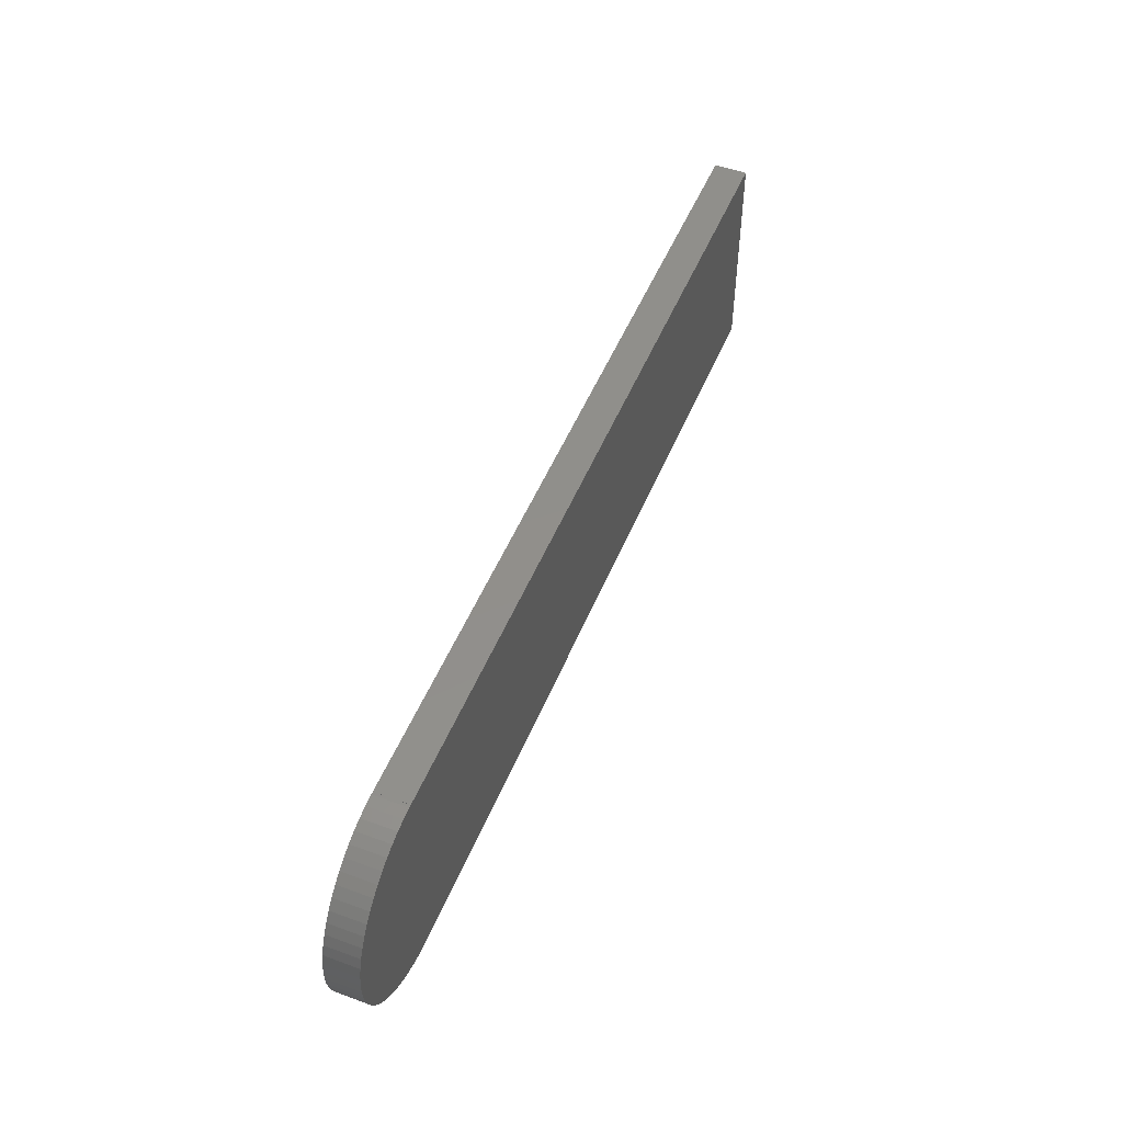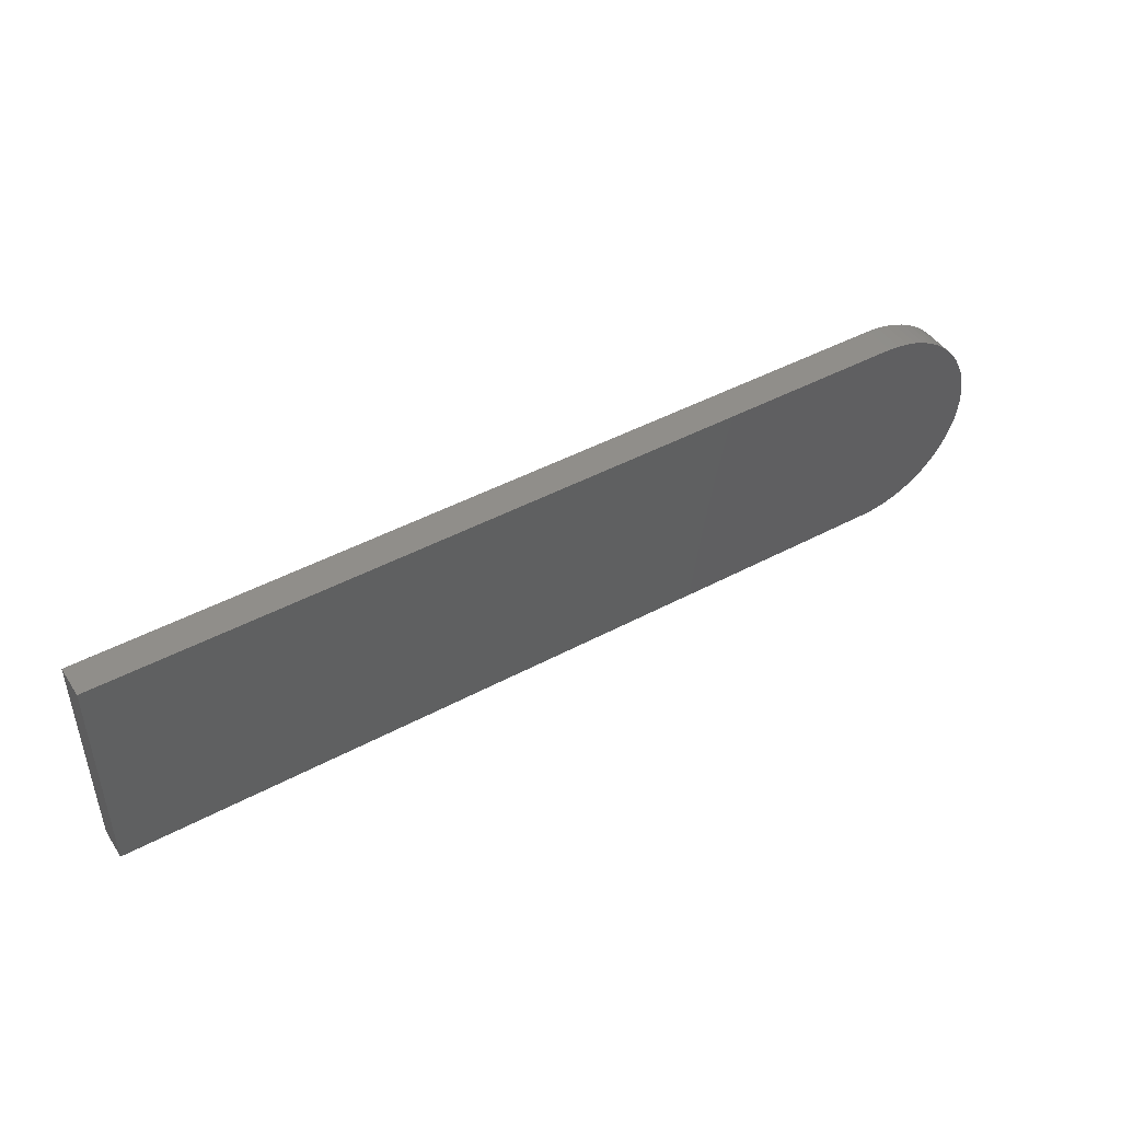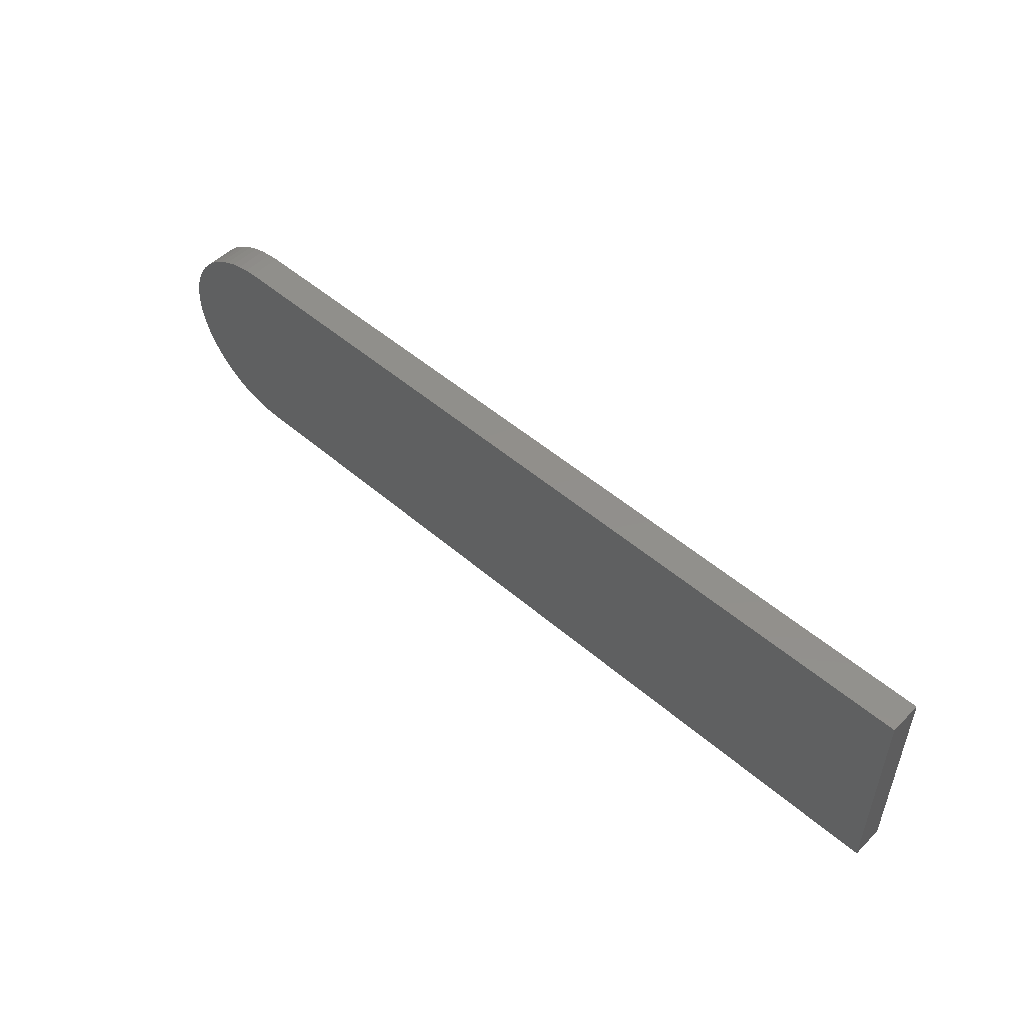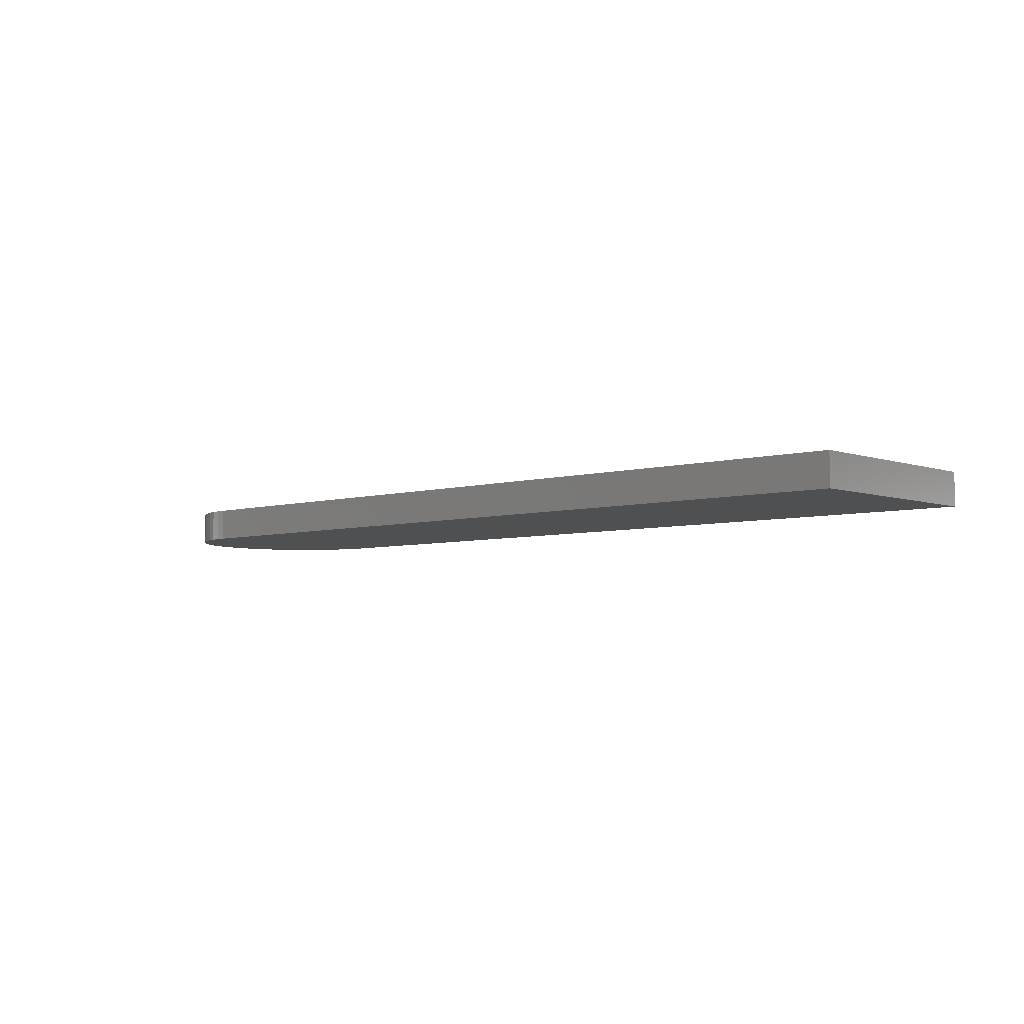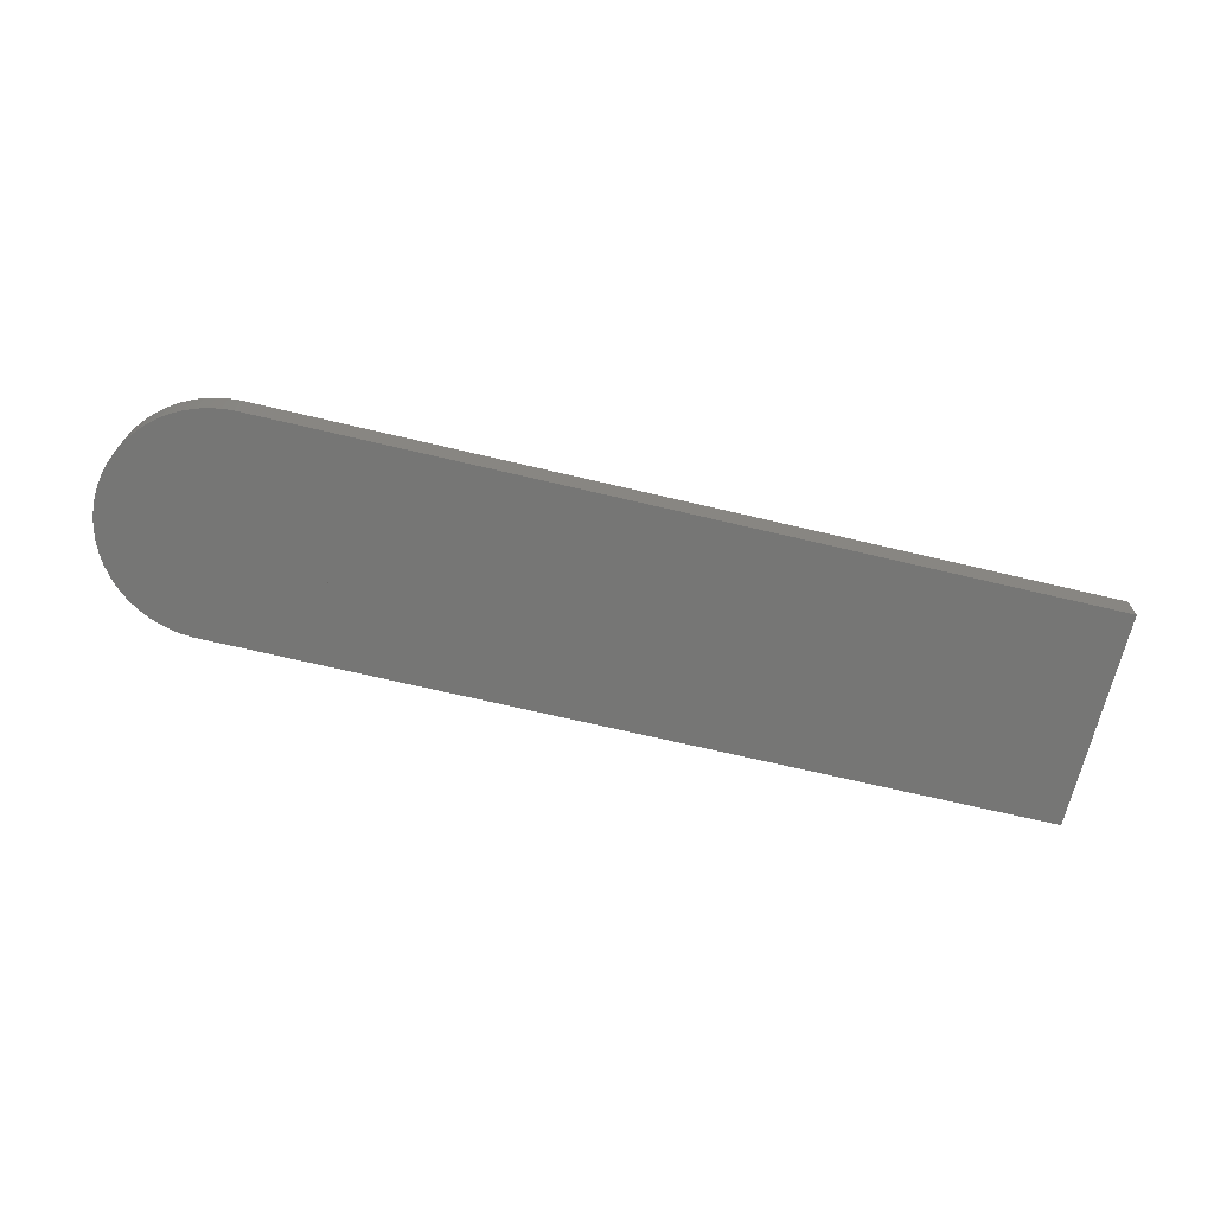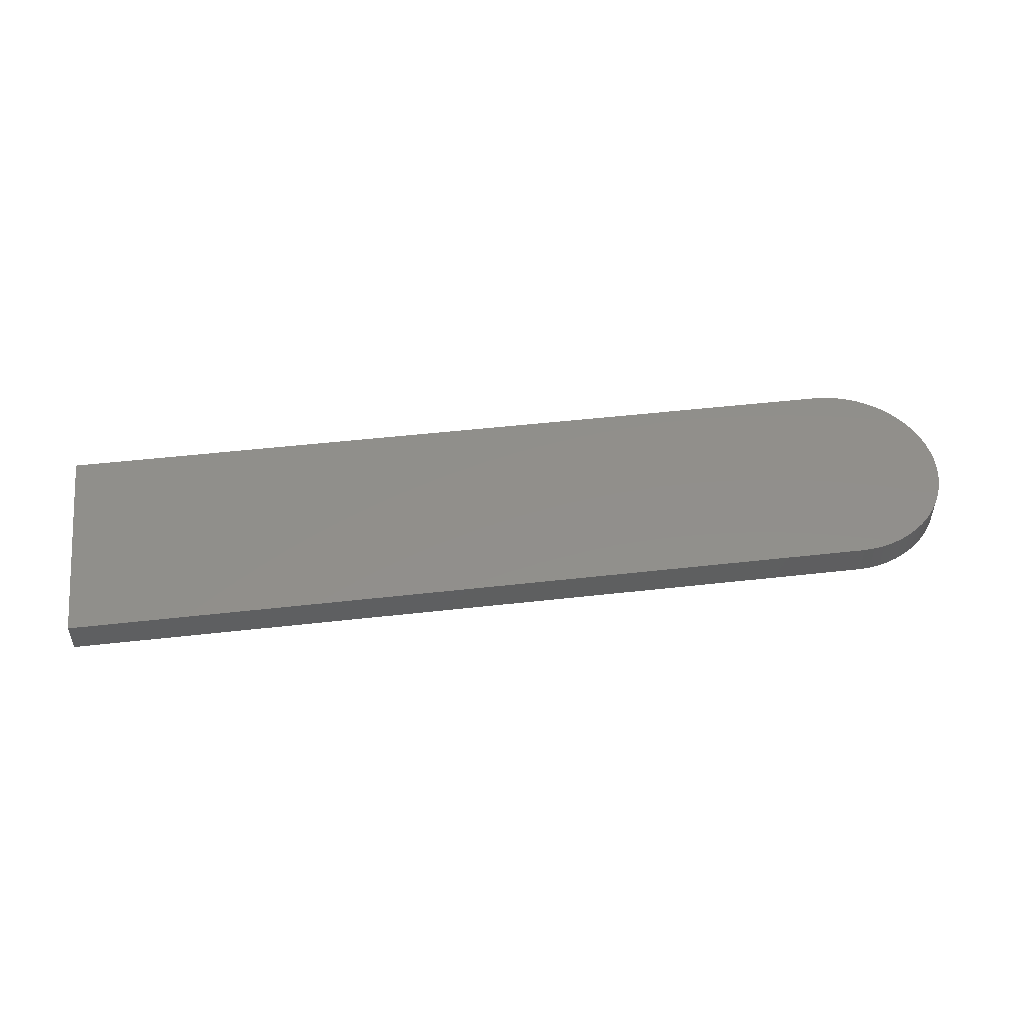
<metadata>
{"format":"stl","ext":"stl","renderer":"f3d","projection":"perspective","resolution":1024,"background":"white","views":[{"elev":50.5,"azim":-68.1,"up":"+Y"},{"elev":45.7,"azim":148.4,"up":"+Y"},{"elev":51.0,"azim":43.1,"up":"+Y"},{"elev":-5.3,"azim":42.4,"up":"+Z"},{"elev":-68.5,"azim":-13.4,"up":"+Z"},{"elev":50.7,"azim":173.0,"up":"+Z"}]}
</metadata>
<code>
# stl→obj: 134 verts, 260 faces
v 0.07 0.05 -0.002
v 0.0699 0.05199 -0.002
v 0.07 0.05 0.004
v 0.0699 0.05199 0.004
v 0.0696 0.05396 -0.002
v 0.0696 0.05396 0.004
v 0.06911 0.0559 0.004
v 0.06911 0.0559 -0.002
v 0.06843 0.05777 -0.002
v 0.06843 0.05777 0.004
v 0.06756 0.05957 0.004
v 0.06756 0.05957 -0.002
v 0.06652 0.06127 -0.002
v 0.06652 0.06127 0.004
v 0.06532 0.06286 -0.002
v 0.06532 0.06286 0.004
v 0.06396 0.06432 -0.002
v 0.06396 0.06432 0.004
v 0.06247 0.06564 -0.002
v 0.06247 0.06564 0.004
v 0.06085 0.0668 -0.002
v 0.06085 0.0668 0.004
v 0.05912 0.0678 -0.002
v 0.05912 0.0678 0.004
v 0.05731 0.06862 -0.002
v 0.05731 0.06862 0.004
v 0.05542 0.06925 0.004
v 0.05542 0.06925 -0.002
v 0.05347 0.0697 0.004
v 0.05347 0.0697 -0.002
v 0.05149 0.06994 -0.002
v 0.05149 0.06994 0.004
v 0.0495 0.06999 -0.002
v 0.0495 0.06999 0.004
v 0.04751 0.06984 -0.002
v 0.04751 0.06984 0.004
v 0.04555 0.0695 -0.002
v 0.04555 0.0695 0.004
v 0.04363 0.06896 0.004
v 0.04363 0.06896 -0.002
v 0.04177 0.06823 0.004
v 0.04177 0.06823 -0.002
v 0.04 0.06732 0.004
v 0.04 0.06732 -0.002
v 0.03833 0.06624 -0.002
v 0.03833 0.06624 0.004
v 0.03677 0.065 0.004
v 0.03677 0.065 -0.002
v 0.03534 0.0636 0.004
v 0.03534 0.0636 -0.002
v 0.03406 0.06208 0.004
v 0.03406 0.06208 -0.002
v 0.03293 0.06043 -0.002
v 0.03293 0.06043 0.004
v 0.03198 0.05868 -0.002
v 0.03198 0.05868 0.004
v 0.03121 0.05684 -0.002
v 0.03121 0.05684 0.004
v 0.03062 0.05494 0.004
v 0.03062 0.05494 -0.002
v 0.03022 0.05298 0.004
v 0.03022 0.05298 -0.002
v 0.03002 0.051 0.004
v 0.03002 0.051 -0.002
v 0.03002 0.049 -0.002
v 0.03002 0.049 0.004
v 0.03022 0.04702 -0.002
v 0.03022 0.04702 0.004
v 0.03062 0.04506 -0.002
v 0.03062 0.04506 0.004
v 0.03121 0.04316 -0.002
v 0.03121 0.04316 0.004
v 0.03198 0.04132 -0.002
v 0.03198 0.04132 0.004
v 0.03293 0.03957 0.004
v 0.03293 0.03957 -0.002
v 0.03406 0.03792 -0.002
v 0.03406 0.03792 0.004
v 0.03534 0.0364 -0.002
v 0.03534 0.0364 0.004
v 0.03677 0.035 -0.002
v 0.03677 0.035 0.004
v 0.03833 0.03376 -0.002
v 0.03833 0.03376 0.004
v 0.04 0.03268 -0.002
v 0.04 0.03268 0.004
v 0.04177 0.03177 0.004
v 0.04177 0.03177 -0.002
v 0.04363 0.03104 -0.002
v 0.04363 0.03104 0.004
v 0.04555 0.0305 -0.002
v 0.04555 0.0305 0.004
v 0.04751 0.03016 -0.002
v 0.04751 0.03016 0.004
v 0.0495 0.03001 0.004
v 0.0495 0.03001 -0.002
v 0.05149 0.03006 -0.002
v 0.05149 0.03006 0.004
v 0.05347 0.0303 -0.002
v 0.05347 0.0303 0.004
v 0.05542 0.03075 -0.002
v 0.05542 0.03075 0.004
v 0.05731 0.03138 0.004
v 0.05731 0.03138 -0.002
v 0.05912 0.0322 -0.002
v 0.05912 0.0322 0.004
v 0.06085 0.0332 0.004
v 0.06085 0.0332 -0.002
v 0.06247 0.03436 -0.002
v 0.06247 0.03436 0.004
v 0.06396 0.03568 0.004
v 0.06396 0.03568 -0.002
v 0.06532 0.03714 -0.002
v 0.06532 0.03714 0.004
v 0.06652 0.03873 -0.002
v 0.06652 0.03873 0.004
v 0.06756 0.04043 -0.002
v 0.06756 0.04043 0.004
v 0.06843 0.04223 0.004
v 0.06843 0.04223 -0.002
v 0.06911 0.0441 -0.002
v 0.06911 0.0441 0.004
v 0.0696 0.04604 -0.002
v 0.0696 0.04604 0.004
v 0.0699 0.04801 -0.002
v 0.0699 0.04801 0.004
v 0.05 0.03 -0.002
v 0.2 0.03 -0.002
v 0.05 0.03 0.004
v 0.2 0.03 0.004
v 0.2 0.07 -0.002
v 0.2 0.07 0.004
v 0.05 0.07 -0.002
v 0.05 0.07 0.004
f 1 2 3
f 3 2 4
f 4 5 6
f 6 5 7
f 2 5 4
f 5 8 7
f 7 9 10
f 10 9 11
f 8 9 7
f 9 12 11
f 11 13 14
f 12 13 11
f 14 15 16
f 13 15 14
f 16 17 18
f 15 17 16
f 18 19 20
f 17 19 18
f 20 21 22
f 19 21 20
f 22 23 24
f 21 23 22
f 24 25 26
f 26 25 27
f 23 25 24
f 27 28 29
f 25 28 27
f 28 30 29
f 29 31 32
f 30 31 29
f 32 33 34
f 31 33 32
f 34 35 36
f 33 35 34
f 35 37 36
f 36 37 38
f 38 37 39
f 37 40 39
f 39 40 41
f 40 42 41
f 41 42 43
f 42 44 43
f 44 45 43
f 43 45 46
f 46 45 47
f 45 48 47
f 47 48 49
f 49 50 51
f 48 50 49
f 50 52 51
f 51 53 54
f 52 53 51
f 54 55 56
f 53 55 54
f 56 57 58
f 58 57 59
f 55 57 56
f 59 60 61
f 57 60 59
f 61 62 63
f 60 62 61
f 62 64 63
f 63 65 66
f 64 65 63
f 66 67 68
f 65 67 66
f 68 69 70
f 67 69 68
f 70 71 72
f 69 71 70
f 72 73 74
f 74 73 75
f 71 73 72
f 73 76 75
f 75 77 78
f 76 77 75
f 78 79 80
f 77 79 78
f 80 81 82
f 79 81 80
f 82 83 84
f 81 83 82
f 84 85 86
f 86 85 87
f 83 85 84
f 85 88 87
f 88 89 87
f 87 89 90
f 89 91 90
f 90 91 92
f 91 93 92
f 92 93 94
f 94 93 95
f 93 96 95
f 96 97 95
f 95 97 98
f 97 99 98
f 98 99 100
f 99 101 100
f 100 101 102
f 102 101 103
f 101 104 103
f 104 105 103
f 103 105 106
f 106 105 107
f 105 108 107
f 108 109 107
f 107 109 110
f 110 109 111
f 109 112 111
f 112 113 111
f 111 113 114
f 114 115 116
f 113 115 114
f 116 117 118
f 118 117 119
f 115 117 116
f 117 120 119
f 119 121 122
f 120 121 119
f 122 123 124
f 121 123 122
f 124 125 126
f 123 125 124
f 126 1 3
f 125 1 126
f 76 73 77
f 77 73 79
f 79 73 81
f 81 89 83
f 83 89 85
f 85 89 88
f 69 67 71
f 89 93 91
f 64 62 65
f 65 62 67
f 93 104 96
f 96 104 97
f 97 104 99
f 99 104 101
f 57 55 60
f 55 52 60
f 53 52 55
f 52 48 60
f 50 48 52
f 60 48 62
f 71 48 73
f 67 48 71
f 73 48 81
f 62 48 67
f 93 113 104
f 104 113 105
f 105 113 108
f 108 113 109
f 109 113 112
f 45 44 48
f 48 42 81
f 44 42 48
f 81 42 89
f 42 40 89
f 89 40 93
f 117 121 120
f 117 123 121
f 113 123 115
f 115 123 117
f 35 33 37
f 37 33 40
f 123 1 125
f 40 31 93
f 33 31 40
f 123 2 1
f 2 8 5
f 23 21 25
f 25 21 28
f 28 21 30
f 30 21 31
f 8 13 9
f 9 13 12
f 93 19 113
f 113 19 123
f 31 19 93
f 21 19 31
f 13 17 15
f 123 17 2
f 2 17 8
f 8 17 13
f 19 17 123
f 74 75 78
f 74 78 80
f 74 80 82
f 90 82 84
f 90 84 86
f 90 86 87
f 68 70 72
f 94 90 92
f 61 63 66
f 61 66 68
f 103 94 95
f 103 95 98
f 103 98 100
f 103 100 102
f 56 58 59
f 51 56 59
f 51 54 56
f 47 51 59
f 47 49 51
f 47 59 61
f 47 72 74
f 47 68 72
f 47 74 82
f 47 61 68
f 114 94 103
f 114 103 106
f 114 106 107
f 114 107 110
f 114 110 111
f 43 46 47
f 41 47 82
f 41 43 47
f 41 82 90
f 39 41 90
f 39 90 94
f 122 118 119
f 124 118 122
f 124 114 116
f 124 116 118
f 34 36 38
f 34 38 39
f 3 124 126
f 32 39 94
f 32 34 39
f 4 124 3
f 7 4 6
f 22 24 26
f 22 26 27
f 22 27 29
f 22 29 32
f 14 7 10
f 14 10 11
f 20 94 114
f 20 114 124
f 20 32 94
f 20 22 32
f 18 14 16
f 18 124 4
f 18 4 7
f 18 7 14
f 18 20 124
f 127 128 129
f 129 128 130
f 128 131 130
f 130 131 132
f 131 133 132
f 132 133 134
f 133 127 134
f 134 127 129
f 127 131 128
f 133 131 127
f 132 129 130
f 132 134 129

</code>
